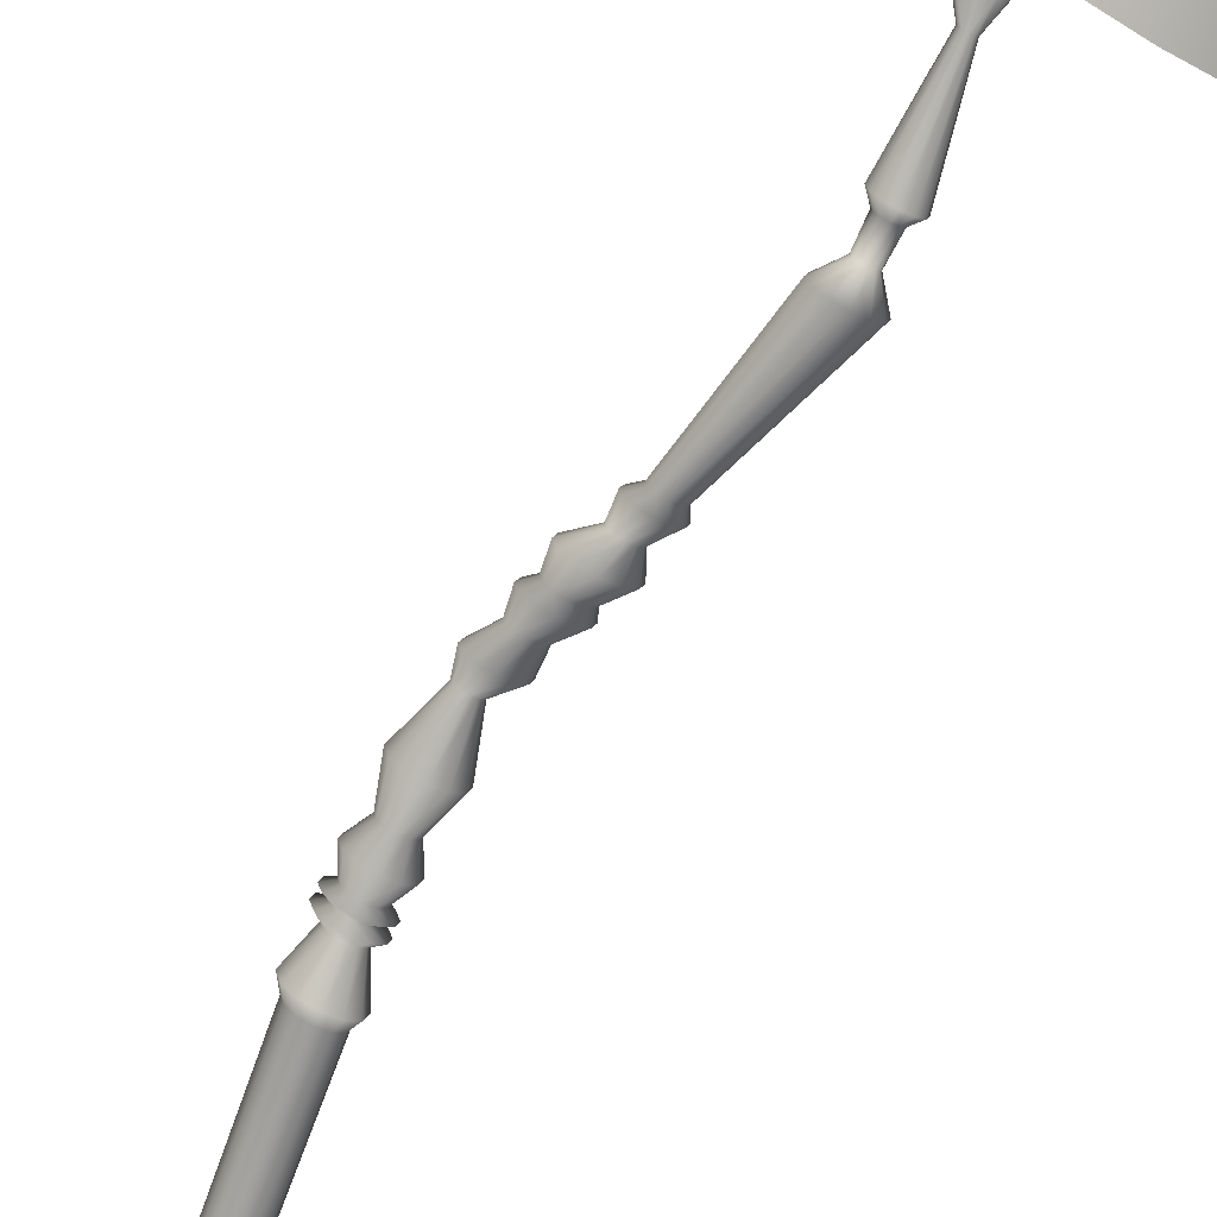
<metadata>
{"format":"obj","ext":"obj","renderer":"f3d","projection":"perspective","resolution":1024,"background":"white","views":[{"elev":-71.1,"azim":152.7,"up":"+Z"}]}
</metadata>
<code>
g default
v 19.08 109 -6.477
v 16.26 108.7 -12.06
v 11.86 108.2 -16.49
v 6.324 107.6 -19.33
v 0.1857 106.9 -20.31
v -5.952 106.2 -19.33
v -11.49 105.6 -16.49
v -15.88 105.1 -12.06
v -18.71 104.7 -6.477
v -19.68 104.6 -0.2892
v -18.71 104.7 5.898
v -15.88 105.1 11.48
v -11.49 105.6 15.91
v -5.952 106.2 18.75
v 0.1857 106.9 19.73
v 6.324 107.6 18.75
v 11.86 108.2 15.91
v 16.26 108.7 11.48
v 19.08 109 5.898
v 20.05 109.2 -0.2892
v 7.016 134.7 -2.867
v 5.712 134.5 -5.453
v 3.68 134.2 -7.506
v 1.119 133.8 -8.824
v -1.719 133.4 -9.278
v -4.557 133 -8.824
v -7.117 132.7 -7.506
v -9.149 132.4 -5.453
v -10.45 132.2 -2.867
v -10.9 132.1 -2e-06
v -10.45 132.2 2.867
v -9.149 132.4 5.453
v -7.117 132.7 7.506
v -4.557 133 8.824
v -1.719 133.4 9.278
v 1.119 133.8 8.824
v 3.68 134.2 7.506
v 5.712 134.5 5.453
v 7.016 134.7 2.867
v 7.466 134.8 -2e-06
v 0.1857 106.9 -0.2892
v -1.453 131.6 -2e-06
v -7.393 0 -0
v -1.818 129.8 -0
v -1.044 13.41 -0.1855
v -0.2193 5.565 -0
v 6.121 5.565 -0
v 14.39 0 -0
v 4.026 0 -10.37
v -6.708 2.117 -0
v 3.618 2.117 -9.558
v -5.188 2.117 -4.775
v -5.629 0 -5.179
v -1.33 2.117 -8.27
v -1.388 0 -8.97
v 13.18 2.117 -0
v 9.205 0 -8.97
v 8.393 2.117 -8.27
v 13 0 -5.179
v 11.89 2.117 -4.775
v 2.953 5.565 -3.167
v 0.213 5.565 -1.582
v 1.371 5.565 -2.74
v 4.536 5.565 -2.74
v 5.694 5.565 -1.582
v 4.026 0 10.37
v 3.618 2.117 9.558
v 13 0 5.179
v 11.89 2.117 4.775
v 9.205 0 8.97
v 8.393 2.117 8.27
v -1.388 0 8.97
v -1.33 2.117 8.27
v -5.629 0 5.179
v -5.188 2.117 4.775
v 2.953 5.565 3.167
v 5.694 5.565 1.582
v 4.536 5.565 2.74
v 1.371 5.565 2.74
v 0.213 5.565 1.582
v 4.272 13.41 -0.1855
v 0.2294 7.268 -0
v 2.625 7.268 -2.396
v 0.5523 7.268 -1.197
v -0.5063 6.634 -0
v -0.05782 6.634 -1.62
v 1.428 7.268 -2.073
v 1.128 6.634 -2.805
v 2.747 6.634 -3.242
v 5.021 7.268 -0
v 3.822 7.268 -2.073
v 4.367 6.634 -2.805
v 4.698 7.268 -1.197
v 5.553 6.634 -1.62
v 5.99 6.634 -0
v 1.625 13.41 -2.843
v 0.148 11.79 -0
v 1.755 11.79 -1.607
v 0.3646 11.79 -0.8028
v 0.9522 11.79 -1.39
v -0.6805 13.41 -1.513
v 0.2952 13.41 -2.485
v 3.362 11.79 -0
v 2.558 11.79 -1.39
v 3.145 11.79 -0.8028
v 2.951 13.41 -2.485
v 3.919 13.41 -1.513
v 2.625 7.268 2.396
v 4.698 7.268 1.197
v 5.553 6.634 1.62
v 3.822 7.268 2.073
v 4.367 6.634 2.805
v 2.747 6.634 3.242
v 1.428 7.268 2.073
v 1.128 6.634 2.805
v 0.5523 7.268 1.197
v -0.05782 6.634 1.62
v 1.604 13.41 2.472
v 1.755 11.79 1.607
v 3.145 11.79 0.8028
v 2.558 11.79 1.39
v 3.909 13.41 1.142
v 2.933 13.41 2.114
v 0.9522 11.79 1.39
v 0.3646 11.79 0.8028
v 0.2771 13.41 2.114
v -0.6909 13.41 1.142
v -0.3949 14.29 -0.313
v -0.1243 14.29 -1.292
v 0.5968 14.29 -2.008
v 1.578 14.29 -2.272
v 2.555 14.29 -2.008
v 3.266 14.29 -1.292
v 3.524 14.29 -0.313
v -1.492 19.91 -1.133
v 1.312 19.91 -3.868
v -1.09 19.91 -2.5
v -0.06502 19.91 -3.5
v 3.983 19.91 -1.133
v 2.67 19.91 -3.5
v 3.647 19.91 -2.5
v 3.253 14.29 0.6657
v 2.532 14.29 1.382
v 1.551 14.29 1.646
v 0.5743 14.29 1.382
v -0.1373 14.29 0.6657
v 1.18 19.91 1.602
v 3.581 19.91 0.2334
v 2.556 19.91 1.233
v -0.1789 19.91 1.233
v -1.156 19.91 0.2334
v -0.5571 29.01 -2.948
v 1.874 29.01 -5.268
v -0.1899 29.01 -4.107
v -0.2784 27.94 -2.682
v 0.01545 27.94 -3.616
v 0.6988 29.01 -4.956
v 0.7299 27.94 -4.299
v 1.676 27.94 -4.551
v 0.1339 29.95 -3.182
v 0.4176 29.95 -4.073
v 1.102 29.95 -4.725
v 2.005 29.95 -4.965
v 4.088 29.01 -2.948
v 3.019 29.01 -4.956
v 2.599 27.94 -4.299
v 3.829 29.01 -4.107
v 3.252 27.94 -3.616
v 3.463 27.94 -2.682
v 2.884 29.95 -4.725
v 3.505 29.95 -4.073
v 3.702 29.95 -3.182
v 1.657 29.01 -0.6273
v 3.721 29.01 -1.789
v 3.169 27.94 -1.749
v 2.832 29.01 -0.94
v 2.455 27.94 -1.065
v 1.509 27.94 -0.8135
v 3.419 29.95 -2.292
v 2.735 29.95 -1.64
v 1.832 29.95 -1.399
v 0.5112 29.01 -0.94
v 0.5854 27.94 -1.065
v -0.2983 29.01 -1.789
v -0.06798 27.94 -1.749
v 0.9519 29.95 -1.64
v 0.3312 29.95 -2.292
v 2.758 47.66 -2.011
v 5.447 47.66 -2.011
v 1.816 43.75 -2.982
v 5.601 43.75 -2.982
v 3.755 43.75 -4.877
v 2.094 43.75 -3.929
v 2.803 43.75 -4.622
v 4.694 43.75 -4.622
v 5.369 43.75 -3.929
v 4.109 47.66 -3.359
v 1.285 44.72 -2.742
v 1.649 44.72 -4.003
v 2.589 44.72 -4.927
v 3.855 44.72 -5.267
v 2.942 47.66 -2.685
v 3.436 47.66 -3.177
v 5.108 44.72 -4.927
v 6.012 44.72 -4.003
v 6.328 44.72 -2.742
v 4.78 47.66 -3.177
v 5.269 47.66 -2.685
v 3.663 43.75 -1.087
v 5.323 43.75 -2.036
v 4.615 43.75 -1.343
v 2.723 43.75 -1.343
v 2.048 43.75 -2.036
v 4.096 47.66 -0.664
v 5.963 44.72 -1.48
v 5.024 44.72 -0.5572
v 3.757 44.72 -0.2169
v 5.263 47.66 -1.338
v 4.769 47.66 -0.8456
v 2.504 44.72 -0.5572
v 1.6 44.72 -1.48
v 3.425 47.66 -0.8456
v 2.936 47.66 -1.338
v 2.869 53.38 -1.078
v 5.518 53.38 -1.078
v 2.788 49.76 -1.611
v 5.599 49.76 -1.611
v 4.194 49.76 -3.019
v 2.861 48.8 -1.753
v 4.194 48.8 -3.088
v 3.041 48.8 -2.42
v 1.938 48.34 -1.844
v 2.24 48.34 -2.962
v 3.528 48.8 -2.908
v 3.057 48.34 -3.78
v 4.173 48.34 -4.082
v 2.978 49.76 -2.315
v 1.981 49.24 -1.688
v 2.28 49.24 -2.795
v 3.492 49.76 -2.829
v 3.088 49.24 -3.606
v 4.194 49.24 -3.904
v 5.526 48.8 -1.753
v 4.859 48.8 -2.908
v 5.288 48.34 -3.78
v 5.346 48.8 -2.42
v 6.103 48.34 -2.962
v 6.403 48.34 -1.844
v 4.896 49.76 -2.829
v 5.299 49.24 -3.606
v 5.409 49.76 -2.315
v 6.108 49.24 -2.795
v 6.406 49.24 -1.688
v 4.194 53.38 -2.404
v 1.891 51.57 -1.345
v 4.194 51.57 -3.651
v 2.202 51.57 -2.497
v 3.043 51.57 -3.34
v 3.048 53.38 -1.741
v 3.532 53.38 -2.226
v 6.496 51.57 -1.345
v 5.344 51.57 -3.34
v 6.186 51.57 -2.497
v 4.855 53.38 -2.226
v 5.34 53.38 -1.741
v 4.194 49.76 -0.2034
v 4.194 48.8 -0.4177
v 5.346 48.8 -1.086
v 6.101 48.34 -0.7267
v 4.859 48.8 -0.5976
v 5.283 48.34 0.09129
v 4.168 48.34 0.3928
v 5.409 49.76 -0.9079
v 6.108 49.24 -0.5802
v 4.896 49.76 -0.3931
v 5.299 49.24 0.2303
v 4.194 49.24 0.5291
v 3.528 48.8 -0.5976
v 3.053 48.34 0.09129
v 3.041 48.8 -1.086
v 2.237 48.34 -0.7267
v 3.492 49.76 -0.3931
v 3.088 49.24 0.2303
v 2.978 49.76 -0.9079
v 2.28 49.24 -0.5802
v 4.194 53.38 0.2478
v 4.194 51.57 0.9611
v 6.186 51.57 -0.1929
v 5.344 51.57 0.6503
v 5.34 53.38 -0.4158
v 4.855 53.38 0.06909
v 3.043 51.57 0.6503
v 2.202 51.57 -0.1929
v 3.532 53.38 0.06909
v 3.048 53.38 -0.4158
v 1.827 56.53 -0.6159
v 2.146 56.53 -1.799
v 3.011 56.53 -2.665
v 4.194 56.53 -2.984
v 5.376 56.53 -2.665
v 6.241 56.53 -1.799
v 6.56 56.53 -0.6159
v 3.216 60.67 -0.005461
v 3.348 60.67 -0.494
v 3.705 60.67 -0.8516
v 4.194 60.67 -0.9834
v 4.682 60.67 -0.8516
v 5.04 60.67 -0.494
v 5.172 60.67 -0.005461
v 6.241 56.53 0.5672
v 5.376 56.53 1.433
v 4.194 56.53 1.752
v 3.011 56.53 1.433
v 2.146 56.53 0.5672
v 5.04 60.67 0.4831
v 4.682 60.67 0.8407
v 4.194 60.67 0.9725
v 3.705 60.67 0.8407
v 3.348 60.67 0.4831
v -0.6875 69.48 -1.004
v 4.258 69.48 -1.004
v 1.645 62.59 -0.2153
v 1.919 62.59 -1.231
v 2.662 62.59 -1.974
v 3.677 62.59 -2.247
v 1.787 64.7 -0.4564
v 1.964 64.7 -1.112
v 2.444 64.7 -1.591
v 3.099 64.7 -1.768
v 4.693 62.59 -1.974
v 5.436 62.59 -1.231
v 5.709 62.59 -0.2153
v 3.754 64.7 -1.591
v 4.234 64.7 -1.112
v 4.411 64.7 -0.4564
v 1.786 69.48 -3.477
v 0.7483 67.5 -0.7771
v 2.33 67.5 -2.359
v 0.9615 67.5 -1.567
v 0.364 66.63 -0.6768
v 0.6614 66.63 -1.779
v 1.54 67.5 -2.145
v 1.468 66.63 -2.586
v 2.57 66.63 -2.883
v -0.3541 69.48 -2.239
v 0.55 69.48 -3.144
v 3.911 67.5 -0.7771
v 3.12 67.5 -2.145
v 3.673 66.63 -2.586
v 3.698 67.5 -1.567
v 4.48 66.63 -1.779
v 4.777 66.63 -0.6768
v 3.021 69.48 -3.144
v 3.925 69.48 -2.239
v 5.436 62.59 0.8
v 4.693 62.59 1.543
v 3.677 62.59 1.817
v 4.234 64.7 0.1989
v 3.754 64.7 0.6786
v 3.099 64.7 0.8554
v 2.662 62.59 1.543
v 1.919 62.59 0.8
v 2.444 64.7 0.6786
v 1.964 64.7 0.1989
v 1.786 69.48 1.469
v 2.33 67.5 0.8043
v 3.698 67.5 0.01297
v 4.48 66.63 0.4256
v 3.12 67.5 0.5912
v 3.673 66.63 1.232
v 2.57 66.63 1.53
v 3.925 69.48 0.2315
v 3.021 69.48 1.136
v 1.54 67.5 0.5912
v 1.468 66.63 1.232
v 0.9615 67.5 0.01297
v 0.6614 66.63 0.4256
v 0.55 69.48 1.136
v -0.3541 69.48 0.2315
v -1.11 73.21 -1.462
v 2.657 73.21 -1.462
v 0.7735 73.21 -3.345
v 0.1616 71.26 -1.207
v 1.299 71.26 -2.344
v 0.3149 71.26 -1.775
v 0.7306 71.26 -2.191
v -0.8562 73.21 -2.403
v -0.1675 73.21 -3.091
v 2.436 71.26 -1.207
v 1.867 71.26 -2.191
v 2.282 71.26 -1.775
v 1.715 73.21 -3.091
v 2.403 73.21 -2.403
v -0.6518 74.08 -1.64
v -0.4887 74.08 -2.244
v -0.04621 74.08 -2.687
v 0.5584 74.08 -2.85
v 1.163 74.08 -2.687
v 1.606 74.08 -2.244
v 1.769 74.08 -1.64
v 0.7735 73.21 0.422
v 1.299 71.26 -0.07003
v 2.282 71.26 -0.639
v 1.867 71.26 -0.2233
v 2.403 73.21 -0.5206
v 1.715 73.21 0.1681
v 0.7306 71.26 -0.2233
v 0.3149 71.26 -0.639
v -0.1675 73.21 0.1681
v -0.8562 73.21 -0.5206
v 1.606 74.08 -1.035
v 1.163 74.08 -0.5928
v 0.5584 74.08 -0.4297
v -0.04621 74.08 -0.5928
v -0.4887 74.08 -1.035
v -4.377 86.71 -3.53
v 0.1152 86.71 -3.53
v -2.131 86.71 -5.777
v -4.075 86.71 -4.652
v -3.253 86.71 -5.474
v -1.009 86.71 -5.474
v -0.1875 86.71 -4.652
v -2.131 86.71 -1.284
v -0.1875 86.71 -2.408
v -1.009 86.71 -1.587
v -3.253 86.71 -1.587
v -4.075 86.71 -2.408
v -3.078 90.75 -2.734
v -1.184 90.75 -2.734
v -2.131 90.75 -3.681
v -2.982 88.48 -3.181
v -2.131 88.48 -4.032
v -2.868 88.48 -3.606
v -2.556 88.48 -3.917
v -2.95 90.75 -3.207
v -2.604 90.75 -3.553
v -1.28 88.48 -3.181
v -1.706 88.48 -3.917
v -1.395 88.48 -3.606
v -1.658 90.75 -3.553
v -1.312 90.75 -3.207
v -3.822 91.6 -2.567
v -3.594 91.6 -3.411
v -2.976 91.6 -4.03
v -2.131 91.6 -4.258
v -1.286 91.6 -4.03
v -0.668 91.6 -3.411
v -0.4401 91.6 -2.567
v -2.131 90.75 -1.787
v -2.131 88.48 -2.329
v -1.395 88.48 -2.755
v -1.706 88.48 -2.444
v -1.312 90.75 -2.261
v -1.658 90.75 -1.915
v -2.556 88.48 -2.444
v -2.868 88.48 -2.755
v -2.604 90.75 -1.915
v -2.95 90.75 -2.261
v -0.668 91.6 -1.722
v -1.286 91.6 -1.104
v -2.131 91.6 -0.8757
v -2.976 91.6 -1.104
v -3.594 91.6 -1.722
v -2.667 102.3 -0.8358
v 1.163 102.5 -0.8358
v -0.7519 102.4 -2.759
v -2.047 99.76 -1.155
v -1.966 99.76 -1.458
v -1.744 99.77 -1.68
v -1.441 99.77 -1.762
v -2.409 102.3 -1.796
v -1.708 102.4 -2.5
v -1.139 99.78 -1.68
v -0.9172 99.79 -1.458
v -0.8355 99.79 -1.155
v 0.2047 102.5 -2.5
v 0.9048 102.5 -1.796
v -0.7519 102.4 1.087
v -0.9172 99.79 -0.8515
v -1.139 99.78 -0.6295
v -1.441 99.77 -0.5477
v 0.9048 102.5 0.1249
v 0.2047 102.5 0.828
v -1.744 99.77 -0.6295
v -1.966 99.76 -0.8515
v -1.708 102.4 0.828
v -2.409 102.3 0.1249
v -1.005 103.6 -0.6879
v -0.4324 103.6 -1.264
v -0.9282 103.6 -0.9757
v -0.7187 103.6 -1.186
v 0.1406 103.7 -0.6879
v -0.1462 103.7 -1.186
v 0.06336 103.7 -0.9757
v -0.4324 103.6 -0.1119
v 0.06336 103.7 -0.4001
v -0.1462 103.7 -0.1895
v -0.7187 103.6 -0.1895
v -0.9282 103.6 -0.4001
v -0.1234 130.1 -0
v -0.9709 129.9 -0.8714
v -1.704 129.8 -0.4353
v -1.394 129.8 -0.7539
v -0.5475 130 -0.7539
v -0.2376 130.1 -0.4353
v -0.9709 129.9 0.8714
v -0.2376 130.1 0.4353
v -0.5475 130 0.7539
v -1.394 129.8 0.7539
v -1.704 129.8 0.4353
g pCylinder2
f 1 2 22 21
f 2 3 23 22
f 3 4 24 23
f 4 5 25 24
f 5 6 26 25
f 6 7 27 26
f 7 8 28 27
f 8 9 29 28
f 9 10 30 29
f 10 11 31 30
f 11 12 32 31
f 12 13 33 32
f 13 14 34 33
f 14 15 35 34
f 15 16 36 35
f 16 17 37 36
f 17 18 38 37
f 18 19 39 38
f 19 20 40 39
f 20 1 21 40
f 2 1 41
f 3 2 41
f 4 3 41
f 5 4 41
f 6 5 41
f 7 6 41
f 8 7 41
f 9 8 41
f 10 9 41
f 11 10 41
f 12 11 41
f 13 12 41
f 14 13 41
f 15 14 41
f 16 15 41
f 17 16 41
f 18 17 41
f 19 18 41
f 20 19 41
f 1 20 41
f 22 42 21
f 23 42 22
f 24 42 23
f 25 42 24
f 26 42 25
f 27 42 26
f 28 42 27
f 29 42 28
f 30 42 29
f 31 42 30
f 32 42 31
f 33 42 32
f 34 42 33
f 35 42 34
f 36 42 35
f 37 42 36
f 38 42 37
f 39 42 38
f 40 42 39
f 21 42 40
f 303 319 362 322
f 160 187 213 190
f 53 43 50 52
f 55 53 52 54
f 49 55 54 51
f 52 50 46 62
f 63 54 52 62
f 51 54 63 61
f 57 49 51 58
f 59 57 58 60
f 48 59 60 56
f 58 51 61 64
f 65 60 58 64
f 56 60 65 47
f 68 48 56 69
f 70 68 69 71
f 66 70 71 67
f 69 56 47 77
f 78 71 69 77
f 67 71 78 76
f 72 66 67 73
f 74 72 73 75
f 50 43 74 75
f 73 67 76 79
f 80 75 73 79
f 46 50 75 80
f 88 87 83 89
f 85 82 84 86
f 46 85 86 62
f 86 84 87 88
f 62 86 88 63
f 63 88 89 61
f 84 82 97 99
f 87 84 99 100
f 83 87 100 98
f 94 93 90 95
f 89 83 91 92
f 61 89 92 64
f 92 91 93 94
f 64 92 94 65
f 65 94 95 47
f 91 83 98 104
f 93 91 104 105
f 90 93 105 103
f 99 97 45 101
f 100 99 101 102
f 98 100 102 96
f 104 98 96 106
f 105 104 106 107
f 103 105 107 81
f 112 111 108 113
f 95 90 109 110
f 47 95 110 77
f 110 109 111 112
f 77 110 112 78
f 78 112 113 76
f 109 90 103 120
f 111 109 120 121
f 108 111 121 119
f 117 116 82 85
f 113 108 114 115
f 76 113 115 79
f 115 114 116 117
f 79 115 117 80
f 80 117 85 46
f 114 108 119 124
f 116 114 124 125
f 97 82 116 125
f 120 103 81 122
f 121 120 122 123
f 119 121 123 118
f 124 119 118 126
f 125 124 126 127
f 45 97 125 127
f 131 130 138 136
f 129 128 135 137
f 45 128 129 101
f 130 129 137 138
f 101 129 130 102
f 102 130 131 96
f 134 133 141 139
f 132 131 136 140
f 96 131 132 106
f 133 132 140 141
f 106 132 133 107
f 107 133 134 81
f 137 135 155 156
f 138 137 156 158
f 136 138 158 159
f 140 136 159 166
f 141 140 166 168
f 139 141 168 169
f 144 143 149 147
f 142 134 139 148
f 81 134 142 122
f 143 142 148 149
f 122 142 143 123
f 123 143 144 118
f 135 128 146 151
f 145 144 147 150
f 118 144 145 126
f 146 145 150 151
f 126 145 146 127
f 127 146 128 45
f 148 139 169 175
f 149 148 175 177
f 147 149 177 178
f 150 147 178 183
f 151 150 183 185
f 155 135 151 185
f 172 171 196 191
f 163 162 194 192
f 158 157 153 159
f 155 152 154 156
f 156 154 157 158
f 161 160 190 193
f 152 160 161 154
f 162 161 193 194
f 154 161 162 157
f 157 162 163 153
f 168 167 164 169
f 159 153 165 166
f 166 165 167 168
f 170 163 192 195
f 153 163 170 165
f 171 170 195 196
f 165 170 171 167
f 167 171 172 164
f 181 180 211 209
f 177 176 173 178
f 169 164 174 175
f 175 174 176 177
f 179 172 191 210
f 164 172 179 174
f 180 179 210 211
f 174 179 180 176
f 176 180 181 173
f 185 184 152 155
f 178 173 182 183
f 183 182 184 185
f 186 181 209 212
f 173 181 186 182
f 187 186 212 213
f 182 186 187 184
f 184 187 160 152
f 201 200 203 197
f 199 198 188 202
f 190 198 199 193
f 200 199 202 203
f 193 199 200 194
f 194 200 201 192
f 206 205 208 189
f 204 201 197 207
f 192 201 204 195
f 205 204 207 208
f 195 204 205 196
f 196 205 206 191
f 217 216 219 214
f 215 206 189 218
f 191 206 215 210
f 216 215 218 219
f 210 215 216 211
f 211 216 217 209
f 188 198 221 223
f 220 217 214 222
f 209 217 220 212
f 221 220 222 223
f 212 220 221 213
f 213 221 198 190
f 252 251 227 253
f 241 240 228 242
f 235 234 230 236
f 232 229 231 233
f 188 232 233 202
f 233 231 234 235
f 202 233 235 203
f 203 235 236 197
f 238 226 237 239
f 229 238 239 231
f 239 237 240 241
f 231 239 241 234
f 234 241 242 230
f 247 246 243 248
f 236 230 244 245
f 197 236 245 207
f 245 244 246 247
f 207 245 247 208
f 208 247 248 189
f 242 228 249 250
f 230 242 250 244
f 250 249 251 252
f 244 250 252 246
f 246 252 253 243
f 237 226 255 257
f 240 237 257 258
f 228 240 258 256
f 257 255 224 259
f 258 257 259 260
f 256 258 260 254
f 249 228 256 262
f 251 249 262 263
f 227 251 263 261
f 262 256 254 264
f 263 262 264 265
f 261 263 265 225
f 285 284 226 238
f 276 275 266 277
f 271 270 267 272
f 248 243 268 269
f 189 248 269 218
f 269 268 270 271
f 218 269 271 219
f 219 271 272 214
f 253 227 273 274
f 243 253 274 268
f 274 273 275 276
f 268 274 276 270
f 270 276 277 267
f 281 280 229 232
f 272 267 278 279
f 214 272 279 222
f 279 278 280 281
f 222 279 281 223
f 223 281 232 188
f 277 266 282 283
f 267 277 283 278
f 283 282 284 285
f 278 283 285 280
f 280 285 238 229
f 273 227 261 288
f 275 273 288 289
f 266 275 289 287
f 288 261 225 290
f 289 288 290 291
f 287 289 291 286
f 282 266 287 292
f 284 282 292 293
f 255 226 284 293
f 292 287 286 294
f 293 292 294 295
f 224 255 293 295
f 309 308 331 332
f 302 301 308 309
f 299 298 305 306
f 259 224 296 297
f 260 259 297 298
f 254 260 298 299
f 297 296 303 304
f 298 297 304 305
f 264 254 299 300
f 265 264 300 301
f 225 265 301 302
f 300 299 306 307
f 301 300 307 308
f 306 305 324 325
f 304 303 322 323
f 305 304 323 324
f 307 306 325 330
f 308 307 330 331
f 303 296 314 319
f 312 311 316 317
f 290 225 302 310
f 291 290 310 311
f 286 291 311 312
f 310 302 309 315
f 311 310 315 316
f 294 286 312 313
f 295 294 313 314
f 296 224 295 314
f 313 312 317 318
f 314 313 318 319
f 317 316 356 357
f 315 309 332 355
f 316 315 355 356
f 318 317 357 361
f 319 318 361 362
f 335 334 351 352
f 329 328 343 344
f 325 324 328 329
f 323 322 326 327
f 324 323 327 328
f 327 326 340 341
f 328 327 341 343
f 332 331 334 335
f 330 325 329 333
f 331 330 333 334
f 333 329 344 349
f 334 333 349 351
f 343 342 338 344
f 340 337 339 341
f 341 339 342 343
f 339 337 320 345
f 342 339 345 346
f 338 342 346 336
f 351 350 347 352
f 344 338 348 349
f 349 348 350 351
f 348 338 336 353
f 350 348 353 354
f 347 350 354 321
f 340 326 364 377
f 360 359 370 371
f 357 356 359 360
f 355 332 335 358
f 356 355 358 359
f 358 335 352 368
f 359 358 368 370
f 326 322 362 364
f 361 357 360 363
f 362 361 363 364
f 363 360 371 375
f 364 363 375 377
f 370 369 366 371
f 352 347 367 368
f 368 367 369 370
f 367 347 321 372
f 369 367 372 373
f 366 369 373 365
f 377 376 337 340
f 371 366 374 375
f 375 374 376 377
f 374 366 365 378
f 376 374 378 379
f 320 337 376 379
f 345 320 383 385
f 346 345 385 386
f 336 346 386 384
f 385 383 380 387
f 386 385 387 388
f 384 386 388 382
f 353 336 384 390
f 354 353 390 391
f 321 354 391 389
f 390 384 382 392
f 391 390 392 393
f 389 391 393 381
f 397 396 420 418
f 395 394 416 419
f 380 394 395 387
f 396 395 419 420
f 387 395 396 388
f 388 396 397 382
f 400 399 422 417
f 398 397 418 421
f 382 397 398 392
f 399 398 421 422
f 392 398 399 393
f 393 399 400 381
f 372 321 389 403
f 373 372 403 404
f 365 373 404 402
f 403 389 381 405
f 404 403 405 406
f 402 404 406 401
f 378 365 402 407
f 379 378 407 408
f 383 320 379 408
f 407 402 401 409
f 408 407 409 410
f 380 383 408 410
f 413 412 425 423
f 411 400 417 424
f 381 400 411 405
f 412 411 424 425
f 405 411 412 406
f 406 412 413 401
f 394 415 427 416
f 414 413 423 426
f 401 413 414 409
f 415 414 426 427
f 409 414 415 410
f 410 415 394 380
f 419 416 431 433
f 420 419 433 434
f 418 420 434 432
f 433 431 428 435
f 434 433 435 436
f 432 434 436 430
f 421 418 432 438
f 422 421 438 439
f 417 422 439 437
f 438 432 430 440
f 439 438 440 441
f 437 439 441 429
f 445 444 469 470
f 443 442 467 468
f 428 442 443 435
f 444 443 468 469
f 435 443 444 436
f 436 444 445 430
f 448 447 474 475
f 446 445 470 473
f 430 445 446 440
f 447 446 473 474
f 440 446 447 441
f 441 447 448 429
f 424 417 437 451
f 425 424 451 452
f 423 425 452 450
f 451 437 429 453
f 452 451 453 454
f 450 452 454 449
f 426 423 450 455
f 427 426 455 456
f 431 416 427 456
f 455 450 449 457
f 456 455 457 458
f 428 431 456 458
f 461 460 480 481
f 459 448 475 479
f 429 448 459 453
f 460 459 479 480
f 453 459 460 454
f 454 460 461 449
f 467 442 463 485
f 462 461 481 484
f 449 461 462 457
f 463 462 484 485
f 457 462 463 458
f 458 463 442 428
f 470 469 472 466
f 468 467 464 471
f 472 469 468 471
f 475 474 477 465
f 473 470 466 476
f 477 474 473 476
f 481 480 483 478
f 479 475 465 482
f 483 480 479 482
f 464 467 485 487
f 484 481 478 486
f 487 485 484 486
f 471 464 488 490
f 472 471 490 491
f 466 472 491 489
f 490 488 44 502
f 491 490 502 503
f 489 491 503 501
f 476 466 489 493
f 477 476 493 494
f 465 477 494 492
f 493 489 501 504
f 494 493 504 505
f 492 494 505 500
f 482 465 492 496
f 483 482 496 497
f 478 483 497 495
f 496 492 500 507
f 497 496 507 508
f 495 497 508 506
f 486 478 495 498
f 487 486 498 499
f 488 464 487 499
f 498 495 506 509
f 499 498 509 510
f 488 499 510 44

</code>
